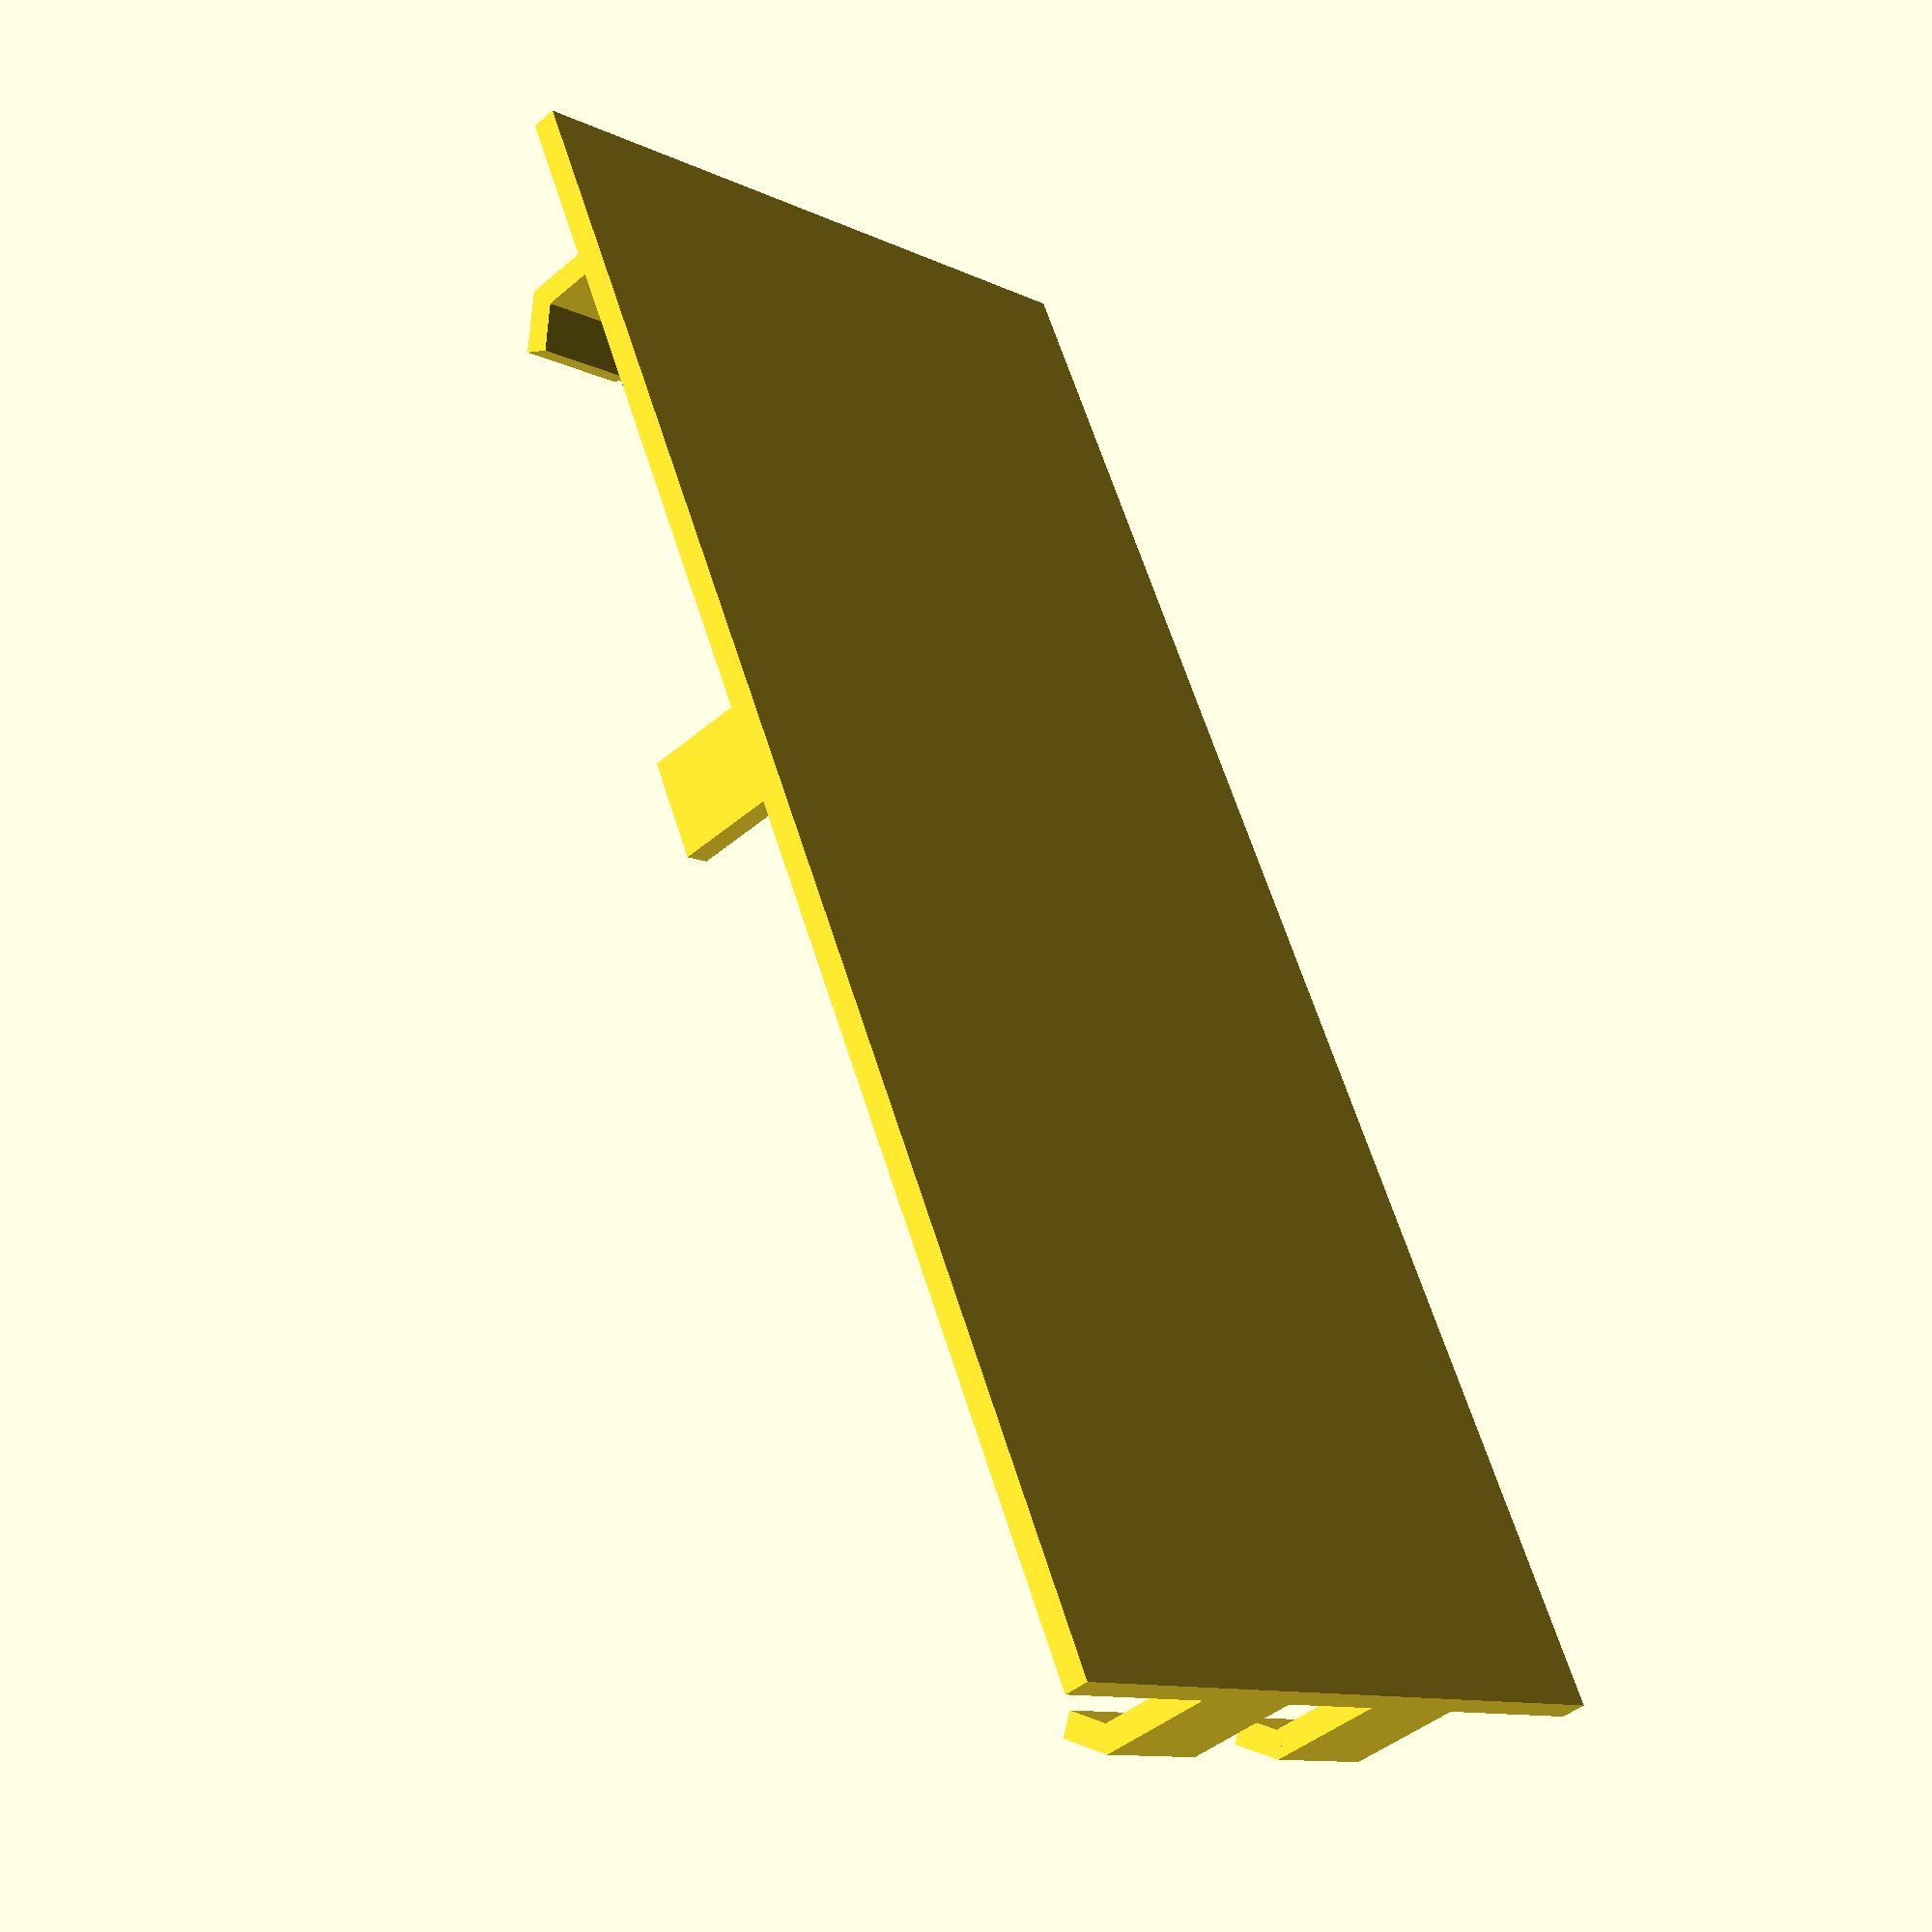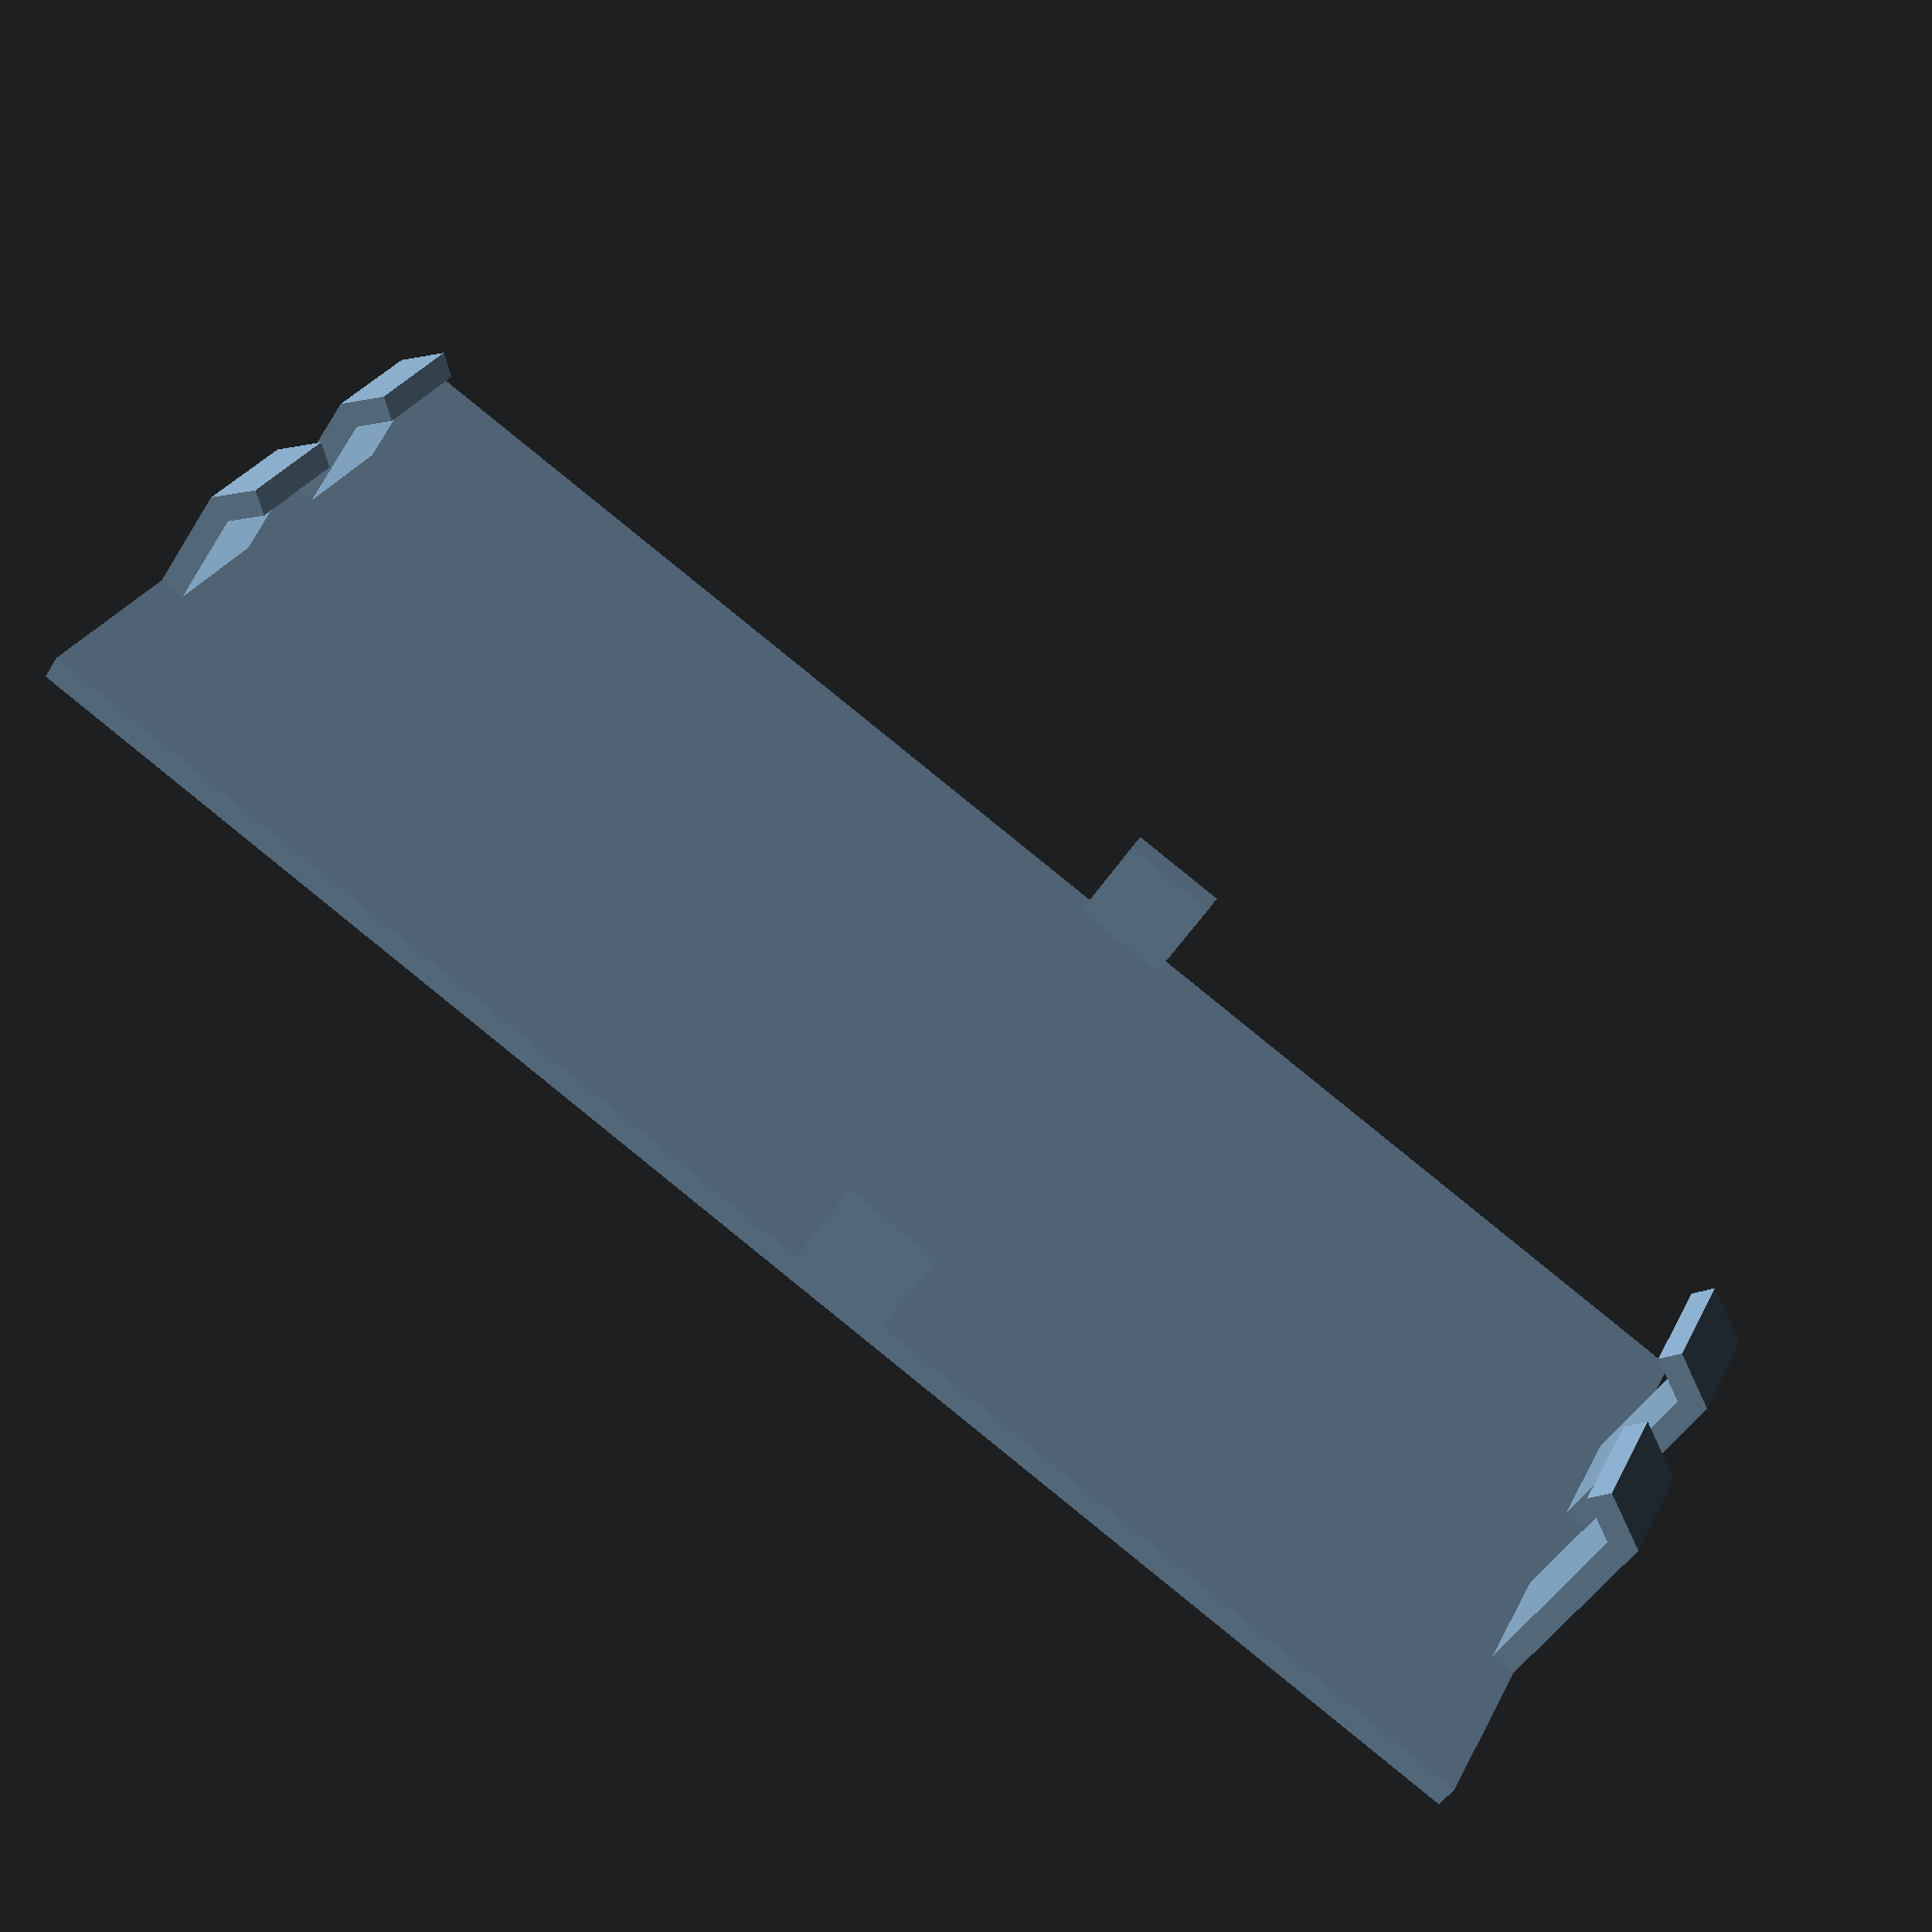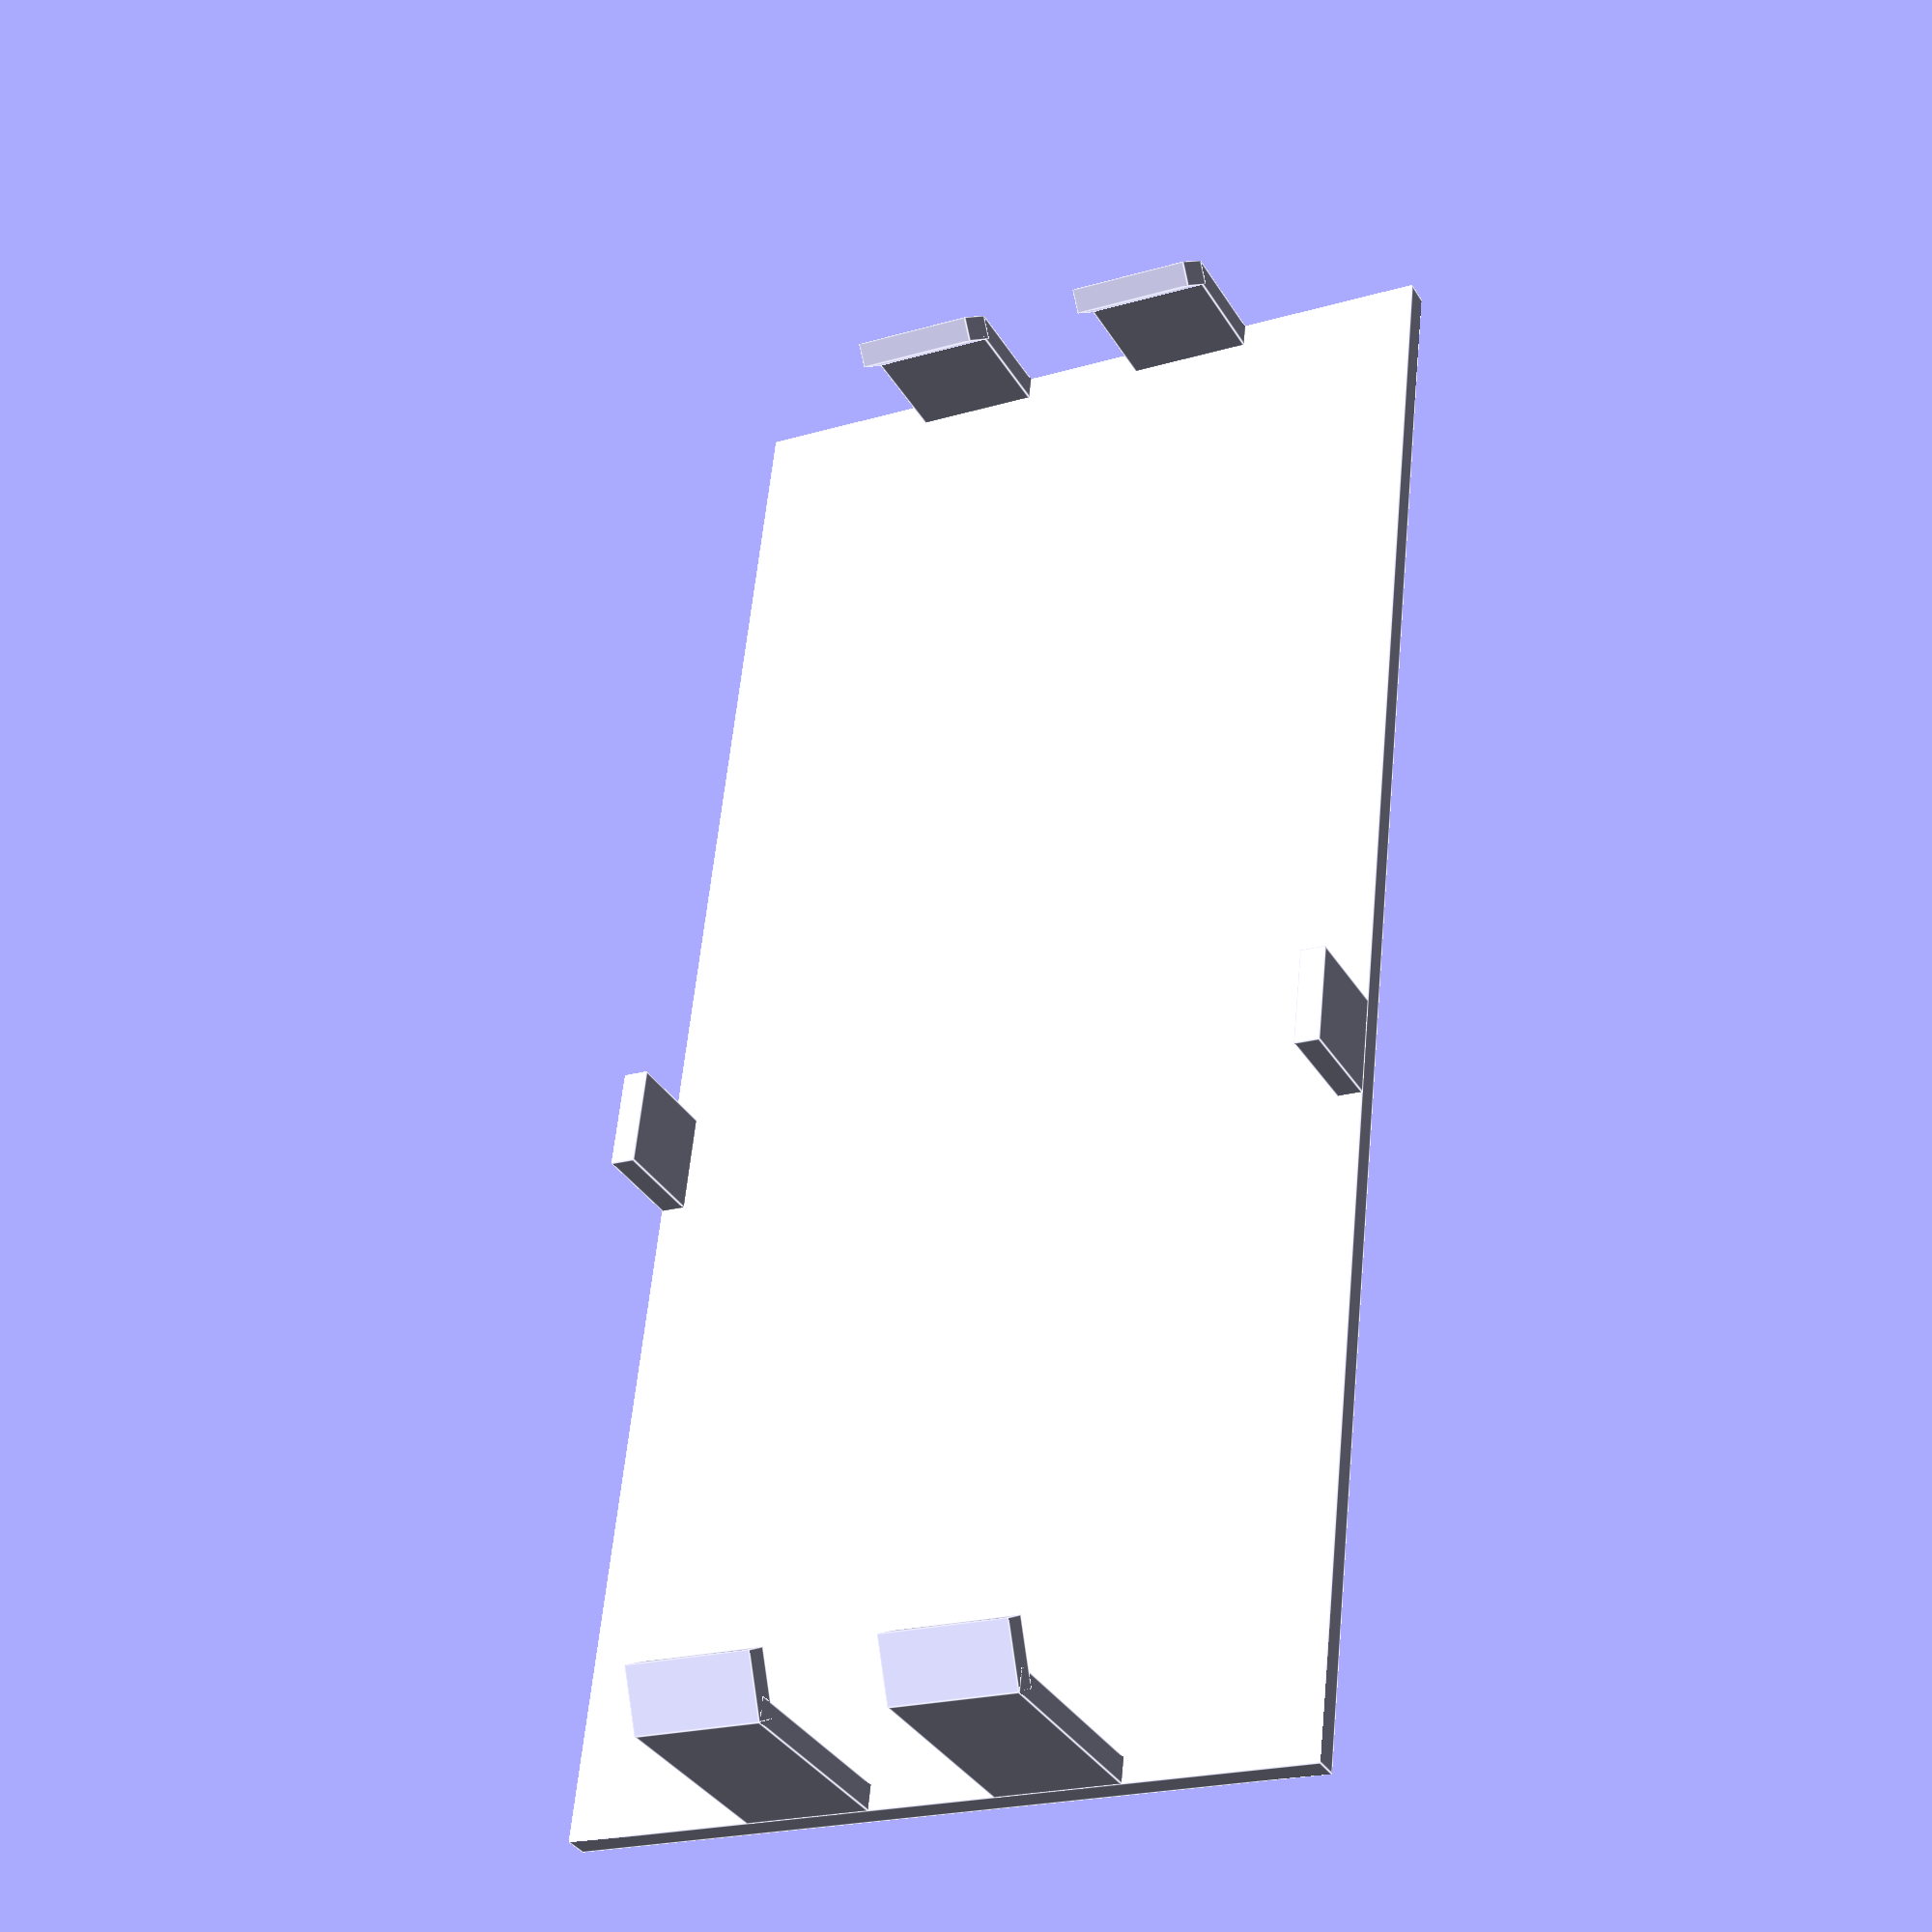
<openscad>
// Steel series mouse, pro gaming laser mouse, cover.


mouse_length = 126;
// Smallest waist
mouse_waist = 58;
// Smallest place at, measured from front.
mouse_waist_at = 55;

// thickness whereever it is used
snap_thickness = 2.0;

// Padding manifolds
pad = 0.1;

// This is a snap holder in the front. Two are used, one on each side of the wire.
module front_snap( x_offset, width, inner_height, thickness, overlap, overlap_angle ) {
    translate( [x_offset + width / 2.0, thickness / 2.0, (inner_height + thickness) / 2.0] ) {
        cube([width, thickness, inner_height + thickness], center = true);
        // TODO: the 4.2 can be calculated, if I cared...
        translate( [ -width/2.0, 0, ( overlap + inner_height + thickness ) / 2.0 - 4.2 ] ) {
            rotate( [overlap_angle, 0, 0] ) {
                cube([width, thickness, overlap], center = false );
            }
        }

    }
}

module front_snaps() {
    front_snap( 5, 10, 14, snap_thickness, 5, 60 );
    front_snap( -15, 10, 14, snap_thickness, 5, 60 );
}



// This is a snap holder in the back. Two are used, one on each side of the wire.
module back_snap( x_offset, width, inner_height, thickness, overlap, overlap_angle ) {
    translate( [x_offset + width / 2.0, thickness / 2.0, (inner_height + thickness) / 2.0] ) {
        cube([width, thickness, inner_height + thickness], center = true);
        // TODO: the 2.1 can be calculated, if I cared...
        // y also, very broken now.
        translate( [ -width/2.0, -thickness+1, ( overlap + inner_height + thickness ) / 2.0 - 2 ] ) {
            rotate( [overlap_angle, 0, 0] ) {
                cube([width, thickness, overlap], center = false );
            }
        }

    }
}

module back_snaps() {
    translate([0, -mouse_length-snap_thickness, 0] ) {
        back_snap( 5, 10, 7, snap_thickness, 4, -40 );
        back_snap( -15, 10, 7, snap_thickness, 4, -40 );
    }
}


// Side snaps, not really snaps
module side_snap( x_offset, y_offset, width, height, thickness ) {
    translate( [x_offset, y_offset, height / 2.0] ) {
        cube([thickness, width, height], center = true);
    }
}

module side_snaps() {
    side_snap( mouse_waist / 2.0, -mouse_waist_at, 8, 8, snap_thickness );
    side_snap( -mouse_waist / 2.0, -mouse_waist_at, 8, 8, snap_thickness );
}


module snaps() {
    front_snaps();
    back_snaps();
    side_snaps();
}

// Bottom, just something to place it on
module snap_bottom() {
    translate( [-( mouse_waist + snap_thickness ) / 2.0, -mouse_length-snap_thickness, -snap_thickness+pad]) {
        cube([mouse_waist + snap_thickness, mouse_length + 2* snap_thickness, snap_thickness]);
    }
}


snaps();
snap_bottom();


</openscad>
<views>
elev=44.4 azim=25.5 roll=134.7 proj=p view=wireframe
elev=228.0 azim=295.7 roll=210.3 proj=p view=solid
elev=214.7 azim=6.2 roll=153.0 proj=p view=edges
</views>
